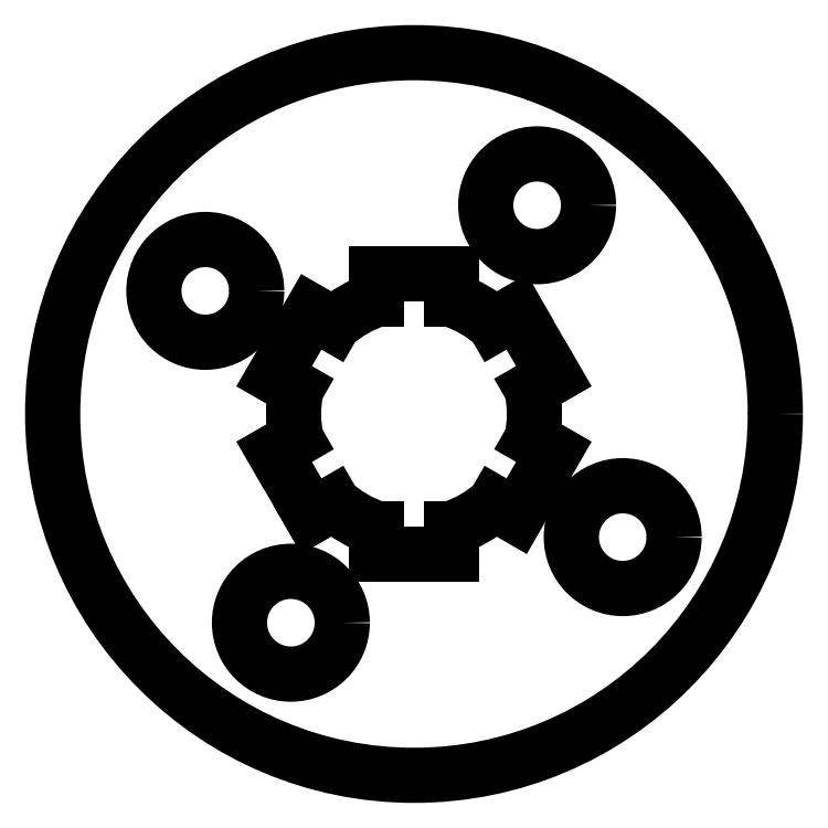
<metadata>
{"format":"dxf","ext":"dxf","renderer":"ezdxf+matplotlib","layout":"modelspace","background":"white","min_lineweight":24,"dpi":150}
</metadata>
<code>
0
SECTION
2
ENTITIES
0
CIRCLE
8
Sketch012
10
0
20
0
40
22.5
0
CIRCLE
8
Sketch012
10
-7.668
20
-13
40
3.2
0
CIRCLE
8
Sketch012
10
13
20
-7.668
40
3.2
0
CIRCLE
8
Sketch012
10
-13
20
7.668
40
3.2
0
ARC
8
Sketch012
10
0
20
0
30
31.76
40
7.5
50
-132.1
51
-107.9
0
LINE
8
Sketch012
10
-2.31
20
-7.135
30
31.76
11
-2.31
21
-8.713
31
31.76
0
LINE
8
Sketch012
10
-2.31
20
-8.713
30
31.76
11
2.31
21
-8.713
31
31.76
0
LINE
8
Sketch012
10
2.31
20
-8.713
30
31.76
11
2.31
21
-7.135
31
31.76
0
ARC
8
Sketch012
10
0
20
0
30
31.76
40
7.5
50
-72.06
51
-47.94
0
LINE
8
Sketch012
10
5.024
20
-5.568
30
31.76
11
6.391
21
-6.357
31
31.76
0
LINE
8
Sketch012
10
6.391
20
-6.357
30
31.76
11
8.701
21
-2.356
31
31.76
0
LINE
8
Sketch012
10
8.701
20
-2.356
30
31.76
11
7.334
21
-1.567
31
31.76
0
ARC
8
Sketch012
10
0
20
0
30
31.76
40
7.5
50
-12.06
51
12.06
0
LINE
8
Sketch012
10
8.701
20
2.356
30
31.76
11
7.334
21
1.567
31
31.76
0
LINE
8
Sketch012
10
6.391
20
6.357
30
31.76
11
8.701
21
2.356
31
31.76
0
LINE
8
Sketch012
10
5.024
20
5.568
30
31.76
11
6.391
21
6.357
31
31.76
0
ARC
8
Sketch012
10
0
20
0
30
31.76
40
7.5
50
47.94
51
72.06
0
LINE
8
Sketch012
10
2.31
20
8.713
30
31.76
11
2.31
21
7.135
31
31.76
0
LINE
8
Sketch012
10
-2.31
20
8.713
30
31.76
11
2.31
21
8.713
31
31.76
0
LINE
8
Sketch012
10
-2.31
20
7.135
30
31.76
11
-2.31
21
8.713
31
31.76
0
ARC
8
Sketch012
10
0
20
0
30
31.76
40
7.5
50
107.9
51
132.1
0
LINE
8
Sketch012
10
-6.391
20
6.357
30
31.76
11
-5.024
21
5.568
31
31.76
0
LINE
8
Sketch012
10
-8.701
20
2.356
30
31.76
11
-6.391
21
6.357
31
31.76
0
LINE
8
Sketch012
10
-7.334
20
1.567
30
31.76
11
-8.701
21
2.356
31
31.76
0
ARC
8
Sketch012
10
0
20
0
30
31.76
40
7.5
50
167.9
51
-167.9
0
LINE
8
Sketch012
10
-8.701
20
-2.356
30
31.76
11
-7.334
21
-1.567
31
31.76
0
LINE
8
Sketch012
10
-6.391
20
-6.357
30
31.76
11
-8.701
21
-2.356
31
31.76
0
LINE
8
Sketch012
10
-5.024
20
-5.568
30
31.76
11
-6.391
21
-6.357
31
31.76
0
CIRCLE
8
Sketch012
10
7.668
20
13
40
3.2
0
ENDSEC
0
EOF

</code>
